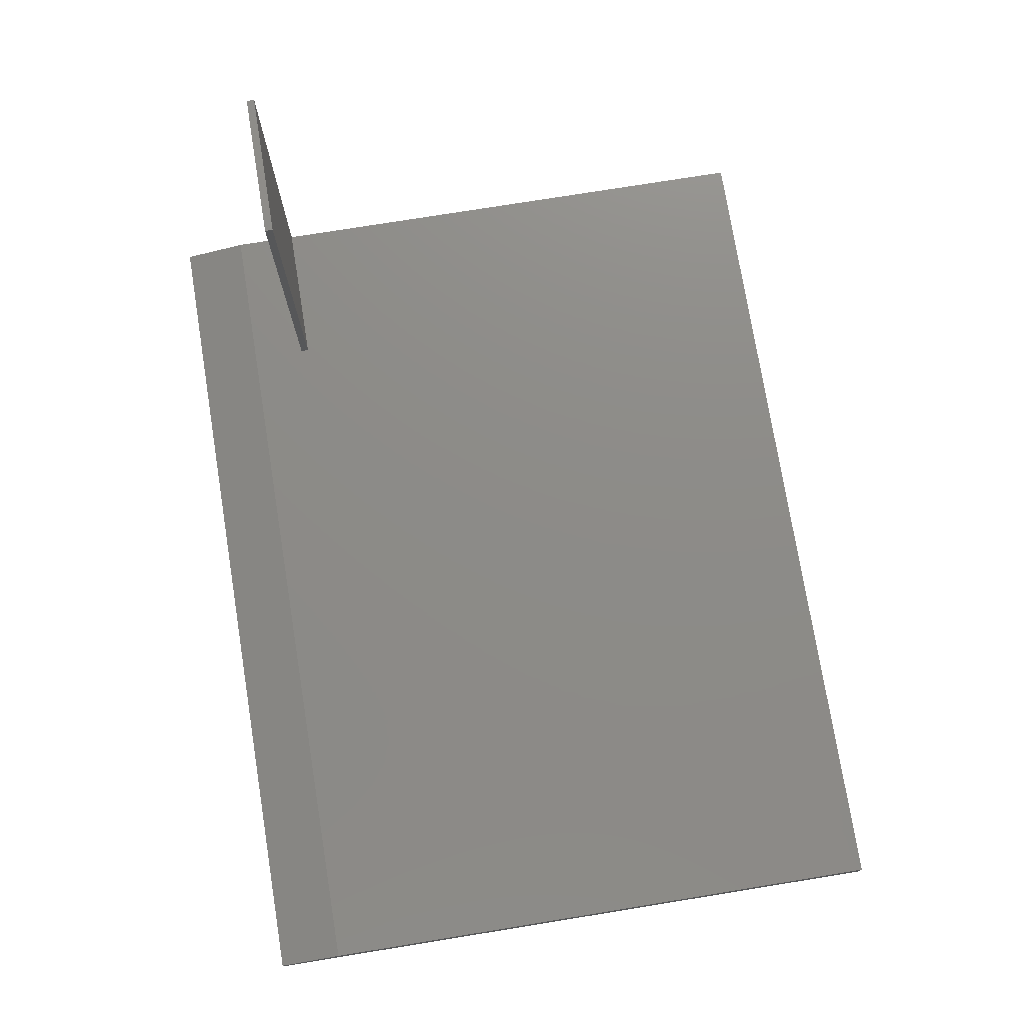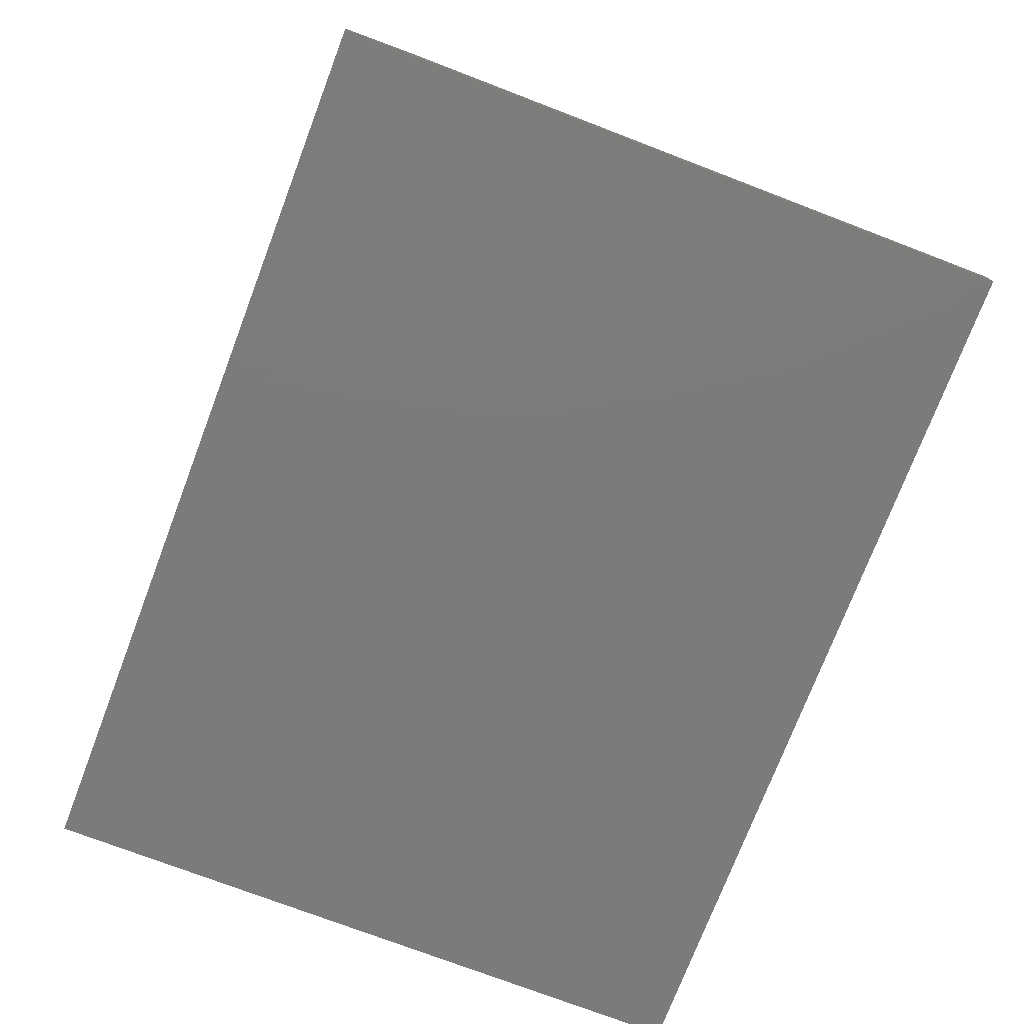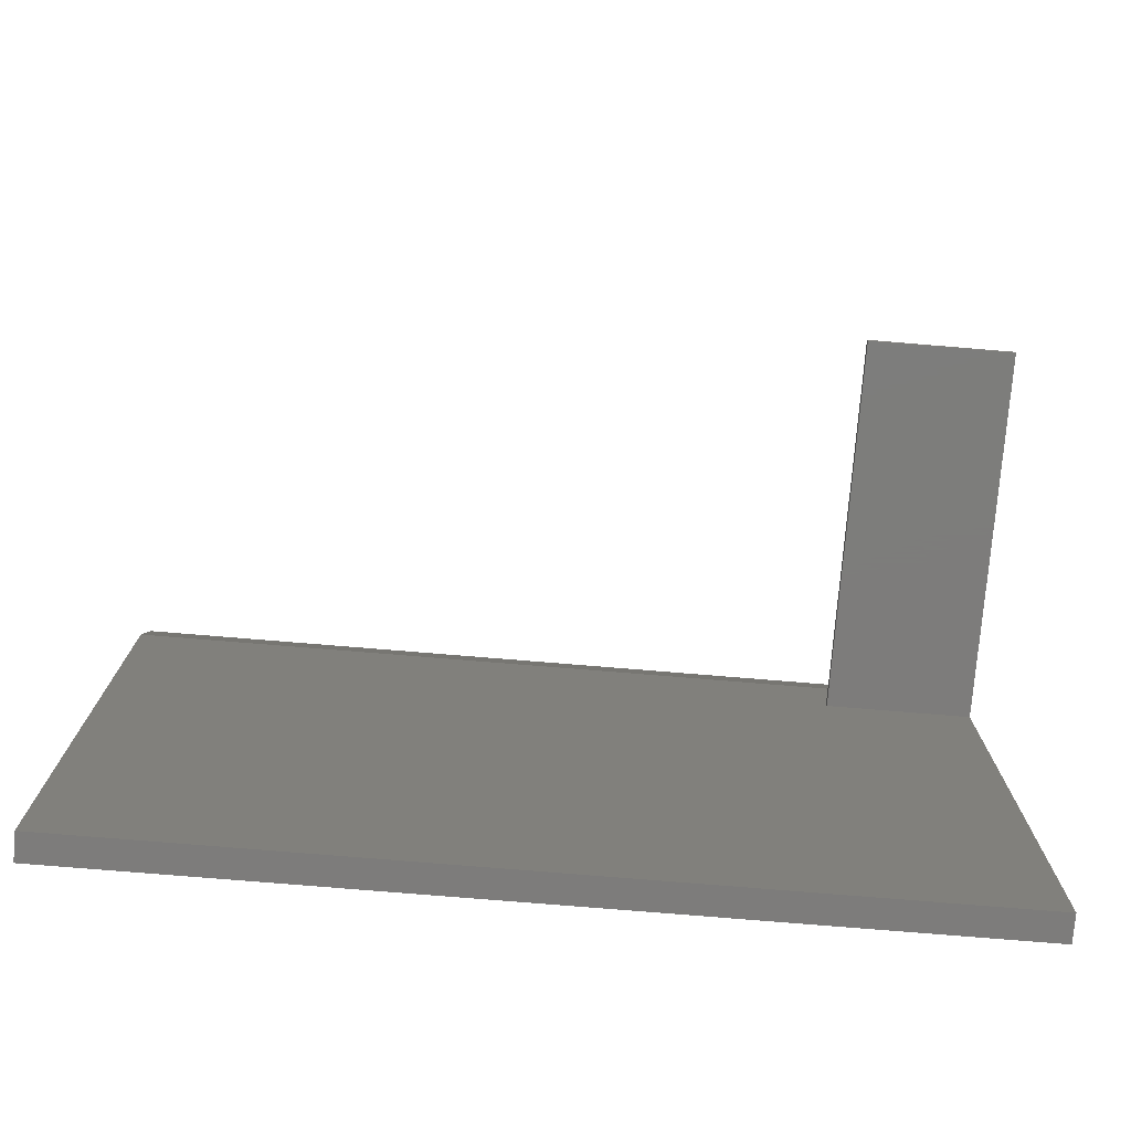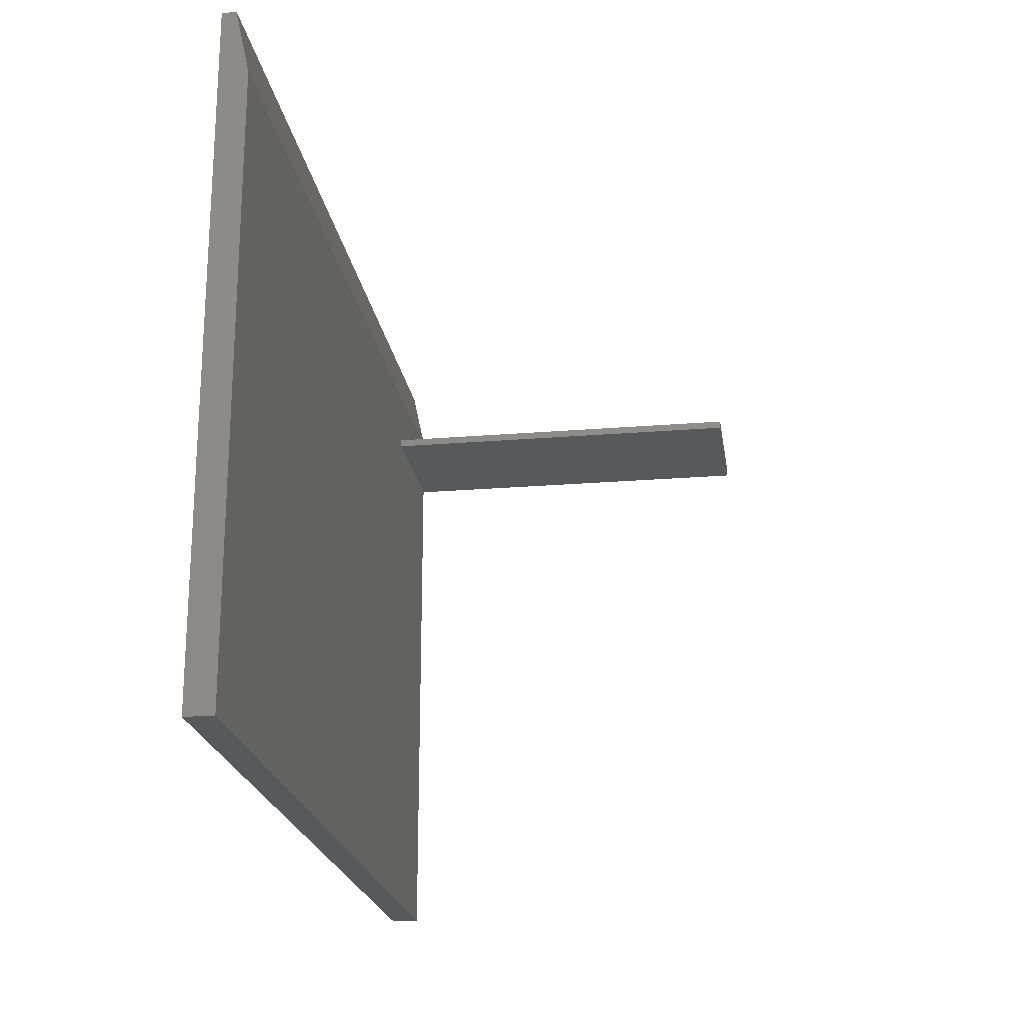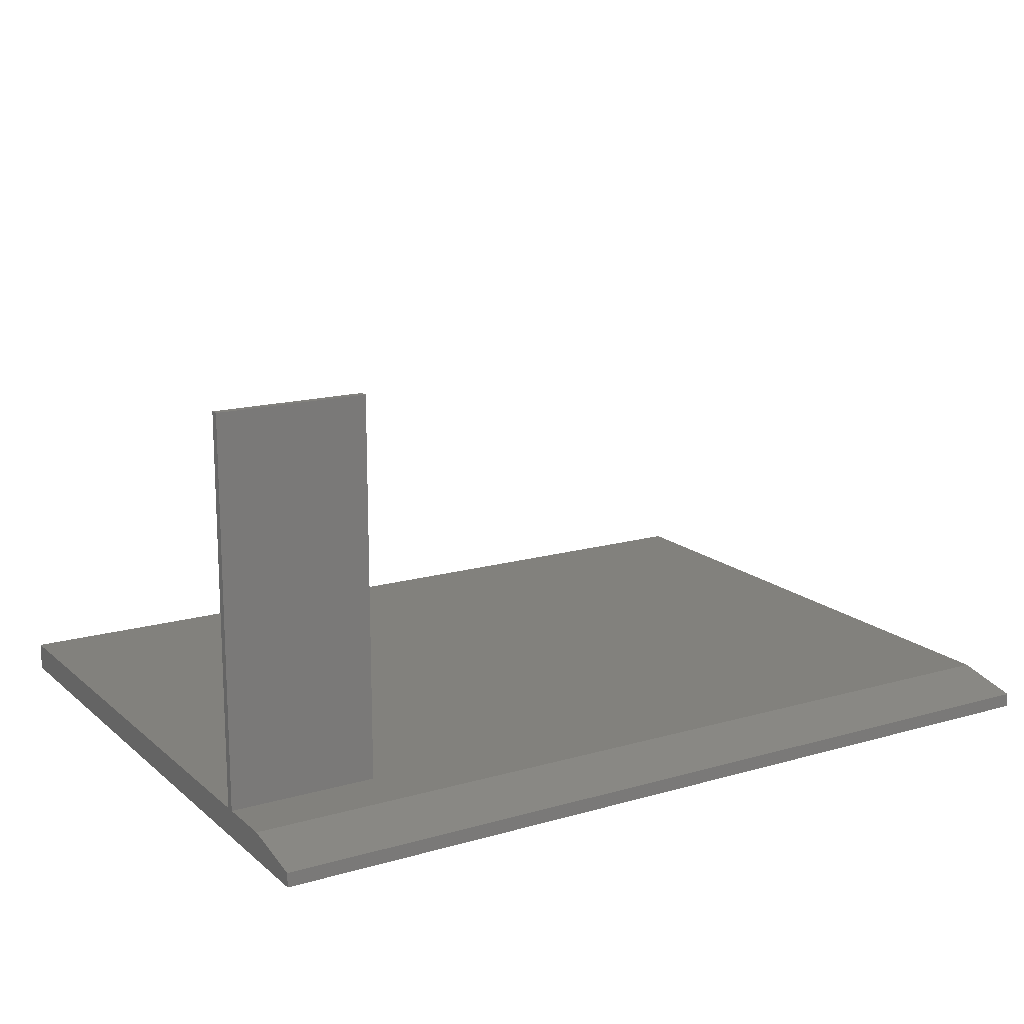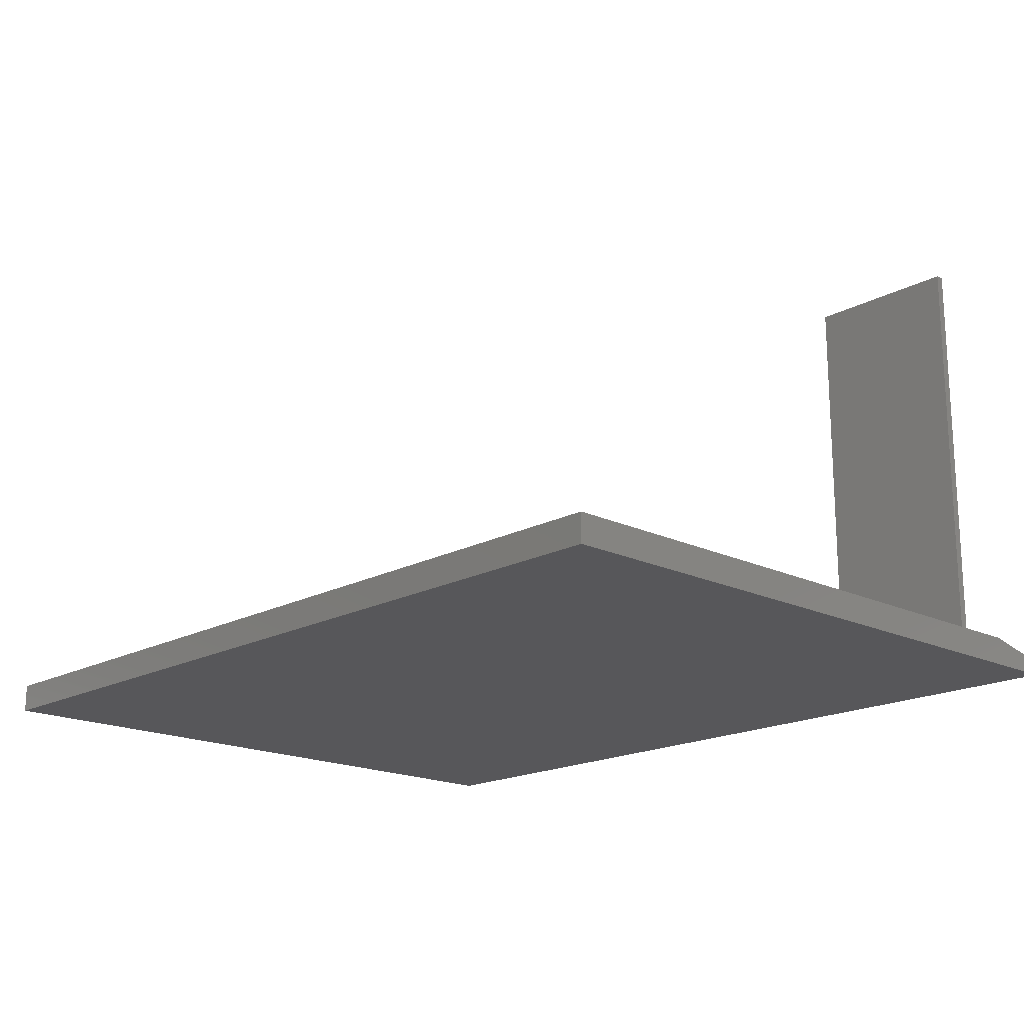
<metadata>
{"format":"stl","ext":"stl","renderer":"f3d","projection":"perspective","resolution":1024,"background":"white","views":[{"elev":75.5,"azim":-99.2,"up":"+Z"},{"elev":-74.9,"azim":-110.9,"up":"+Z"},{"elev":-76.3,"azim":-4.7,"up":"+Y"},{"elev":-21.4,"azim":-81.6,"up":"+Y"},{"elev":15.6,"azim":148.9,"up":"+Z"},{"elev":-18.0,"azim":46.5,"up":"+Z"}]}
</metadata>
<code>
# stl→obj: 18 verts, 32 faces
v 0.7109 0.4975 0.6875
v 0.7109 0.4844 0.6875
v 0.7109 0.4975 0.04688
v 0.7109 0.4844 0.04688
v 0.7109 0.7007 0
v 0.7109 0.5914 0.04688
v 0.7109 0.7007 0.02344
v 0.7109 -0.4219 0.04688
v 0.7109 -0.4219 0
v 0.4609 0.4844 0.6875
v 0.4609 0.4975 0.6875
v -0.75 -0.4219 0.04688
v 0.4609 0.4844 0.04688
v 0.4609 0.4975 0.04688
v -0.75 0.5914 0.04688
v -0.75 -0.4219 0
v -0.75 0.7007 0
v -0.75 0.7007 0.02344
f 1 2 3
f 3 2 4
f 3 4 5
f 6 3 7
f 7 3 5
f 4 8 5
f 5 8 9
f 10 2 11
f 11 2 1
f 12 8 4
f 12 4 13
f 12 13 14
f 12 14 15
f 3 6 14
f 14 6 15
f 14 13 11
f 11 13 10
f 3 14 1
f 1 14 11
f 13 4 10
f 10 4 2
f 16 12 17
f 17 12 15
f 17 15 18
f 7 5 18
f 18 5 17
f 15 6 18
f 18 6 7
f 16 17 9
f 9 17 5
f 12 16 8
f 8 16 9

</code>
